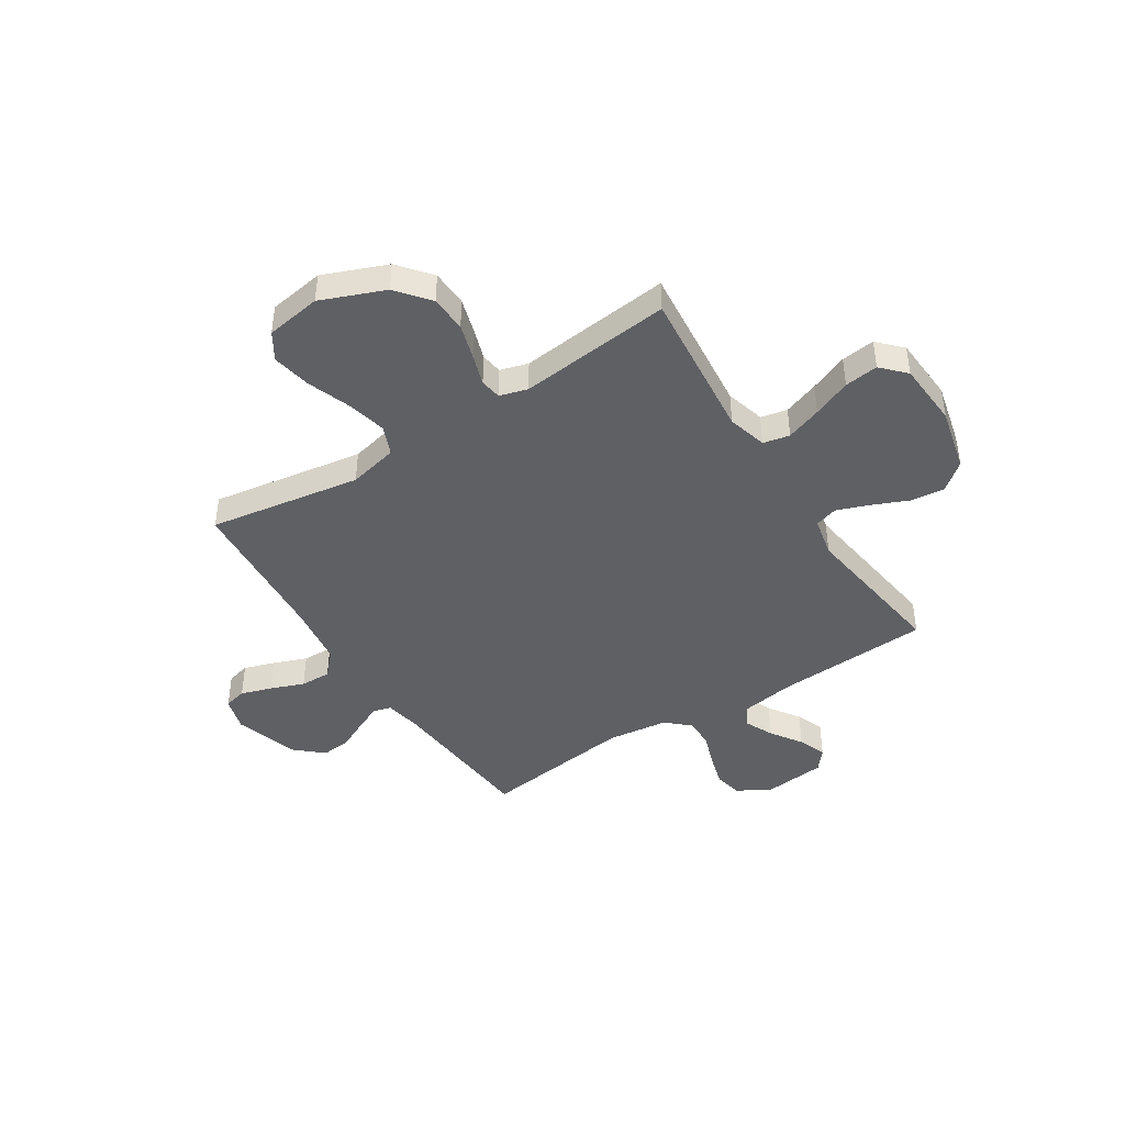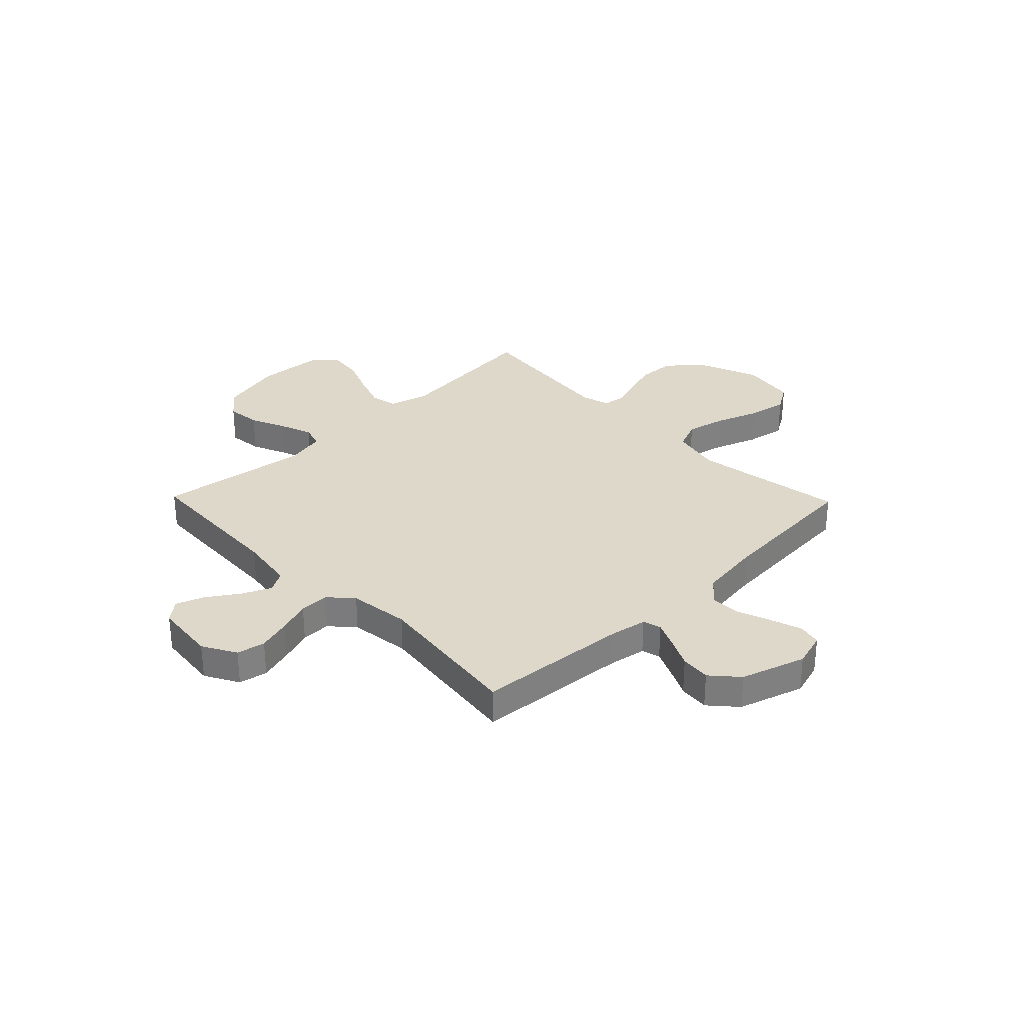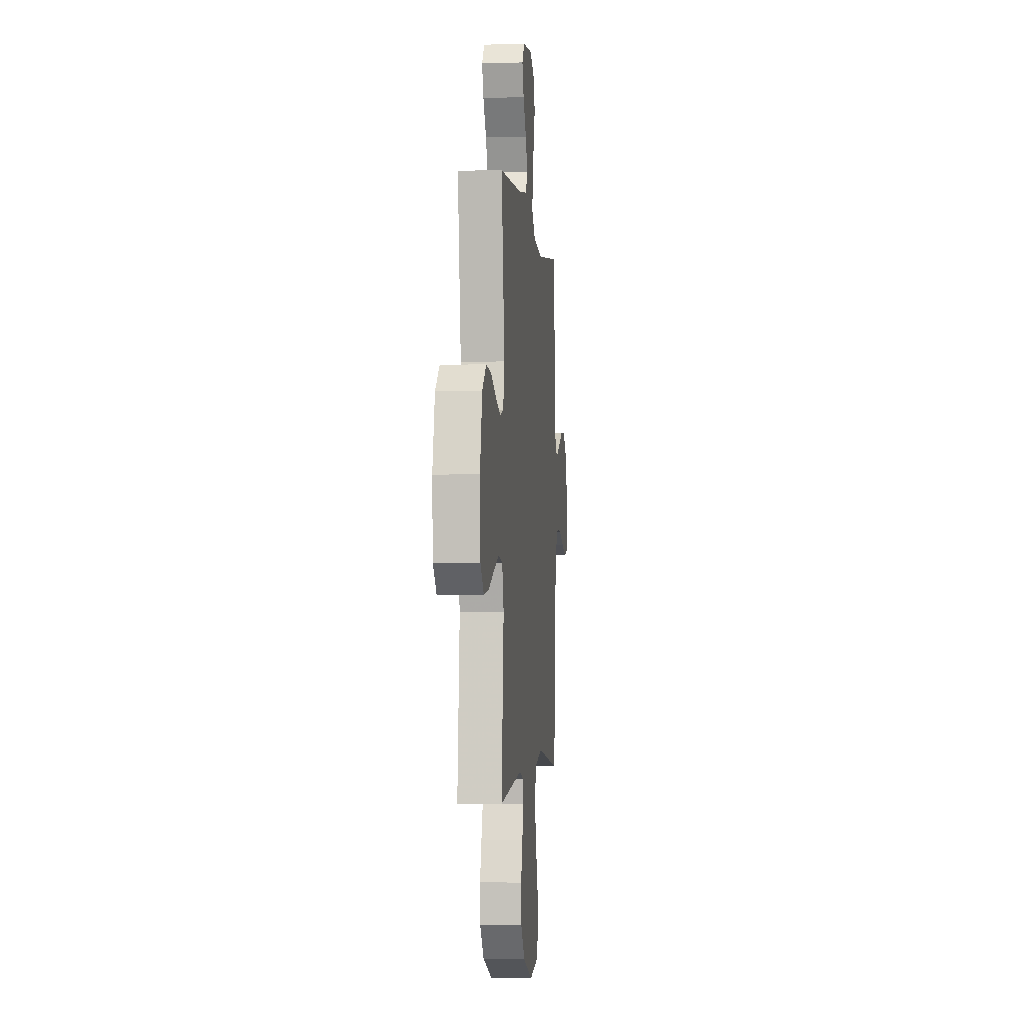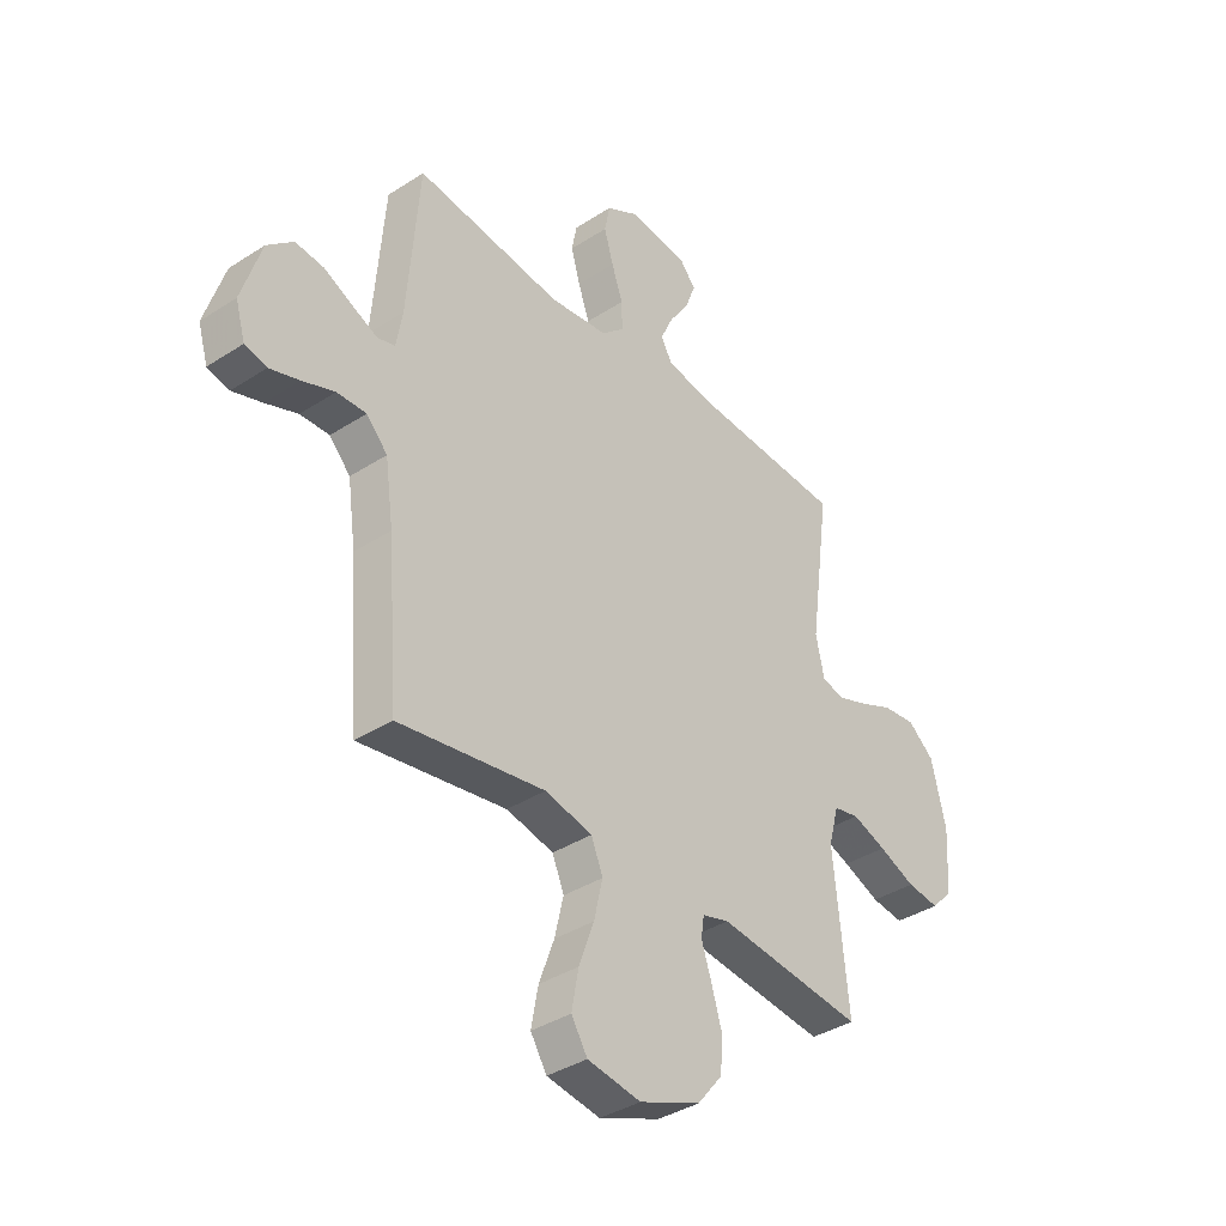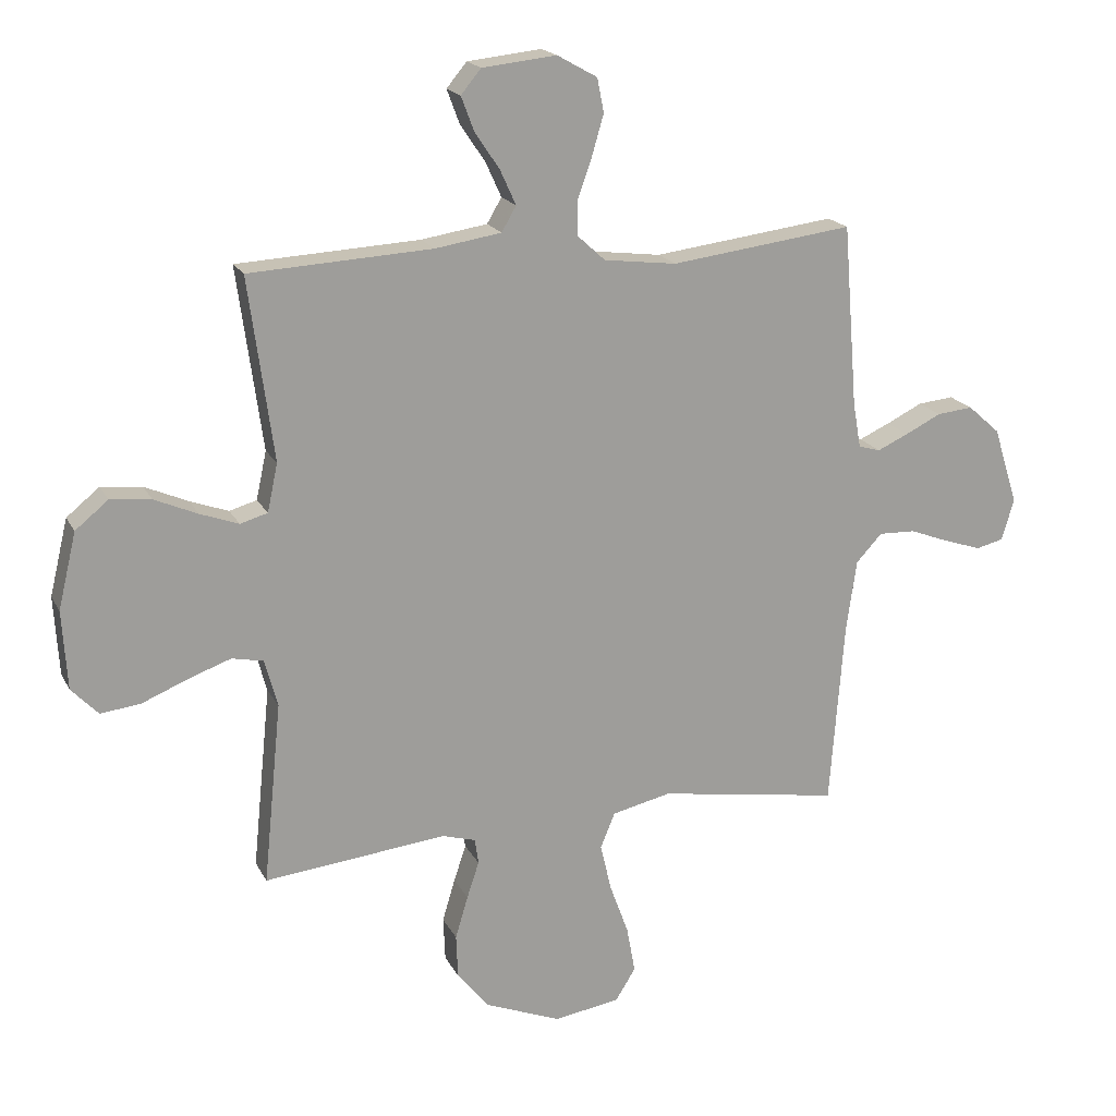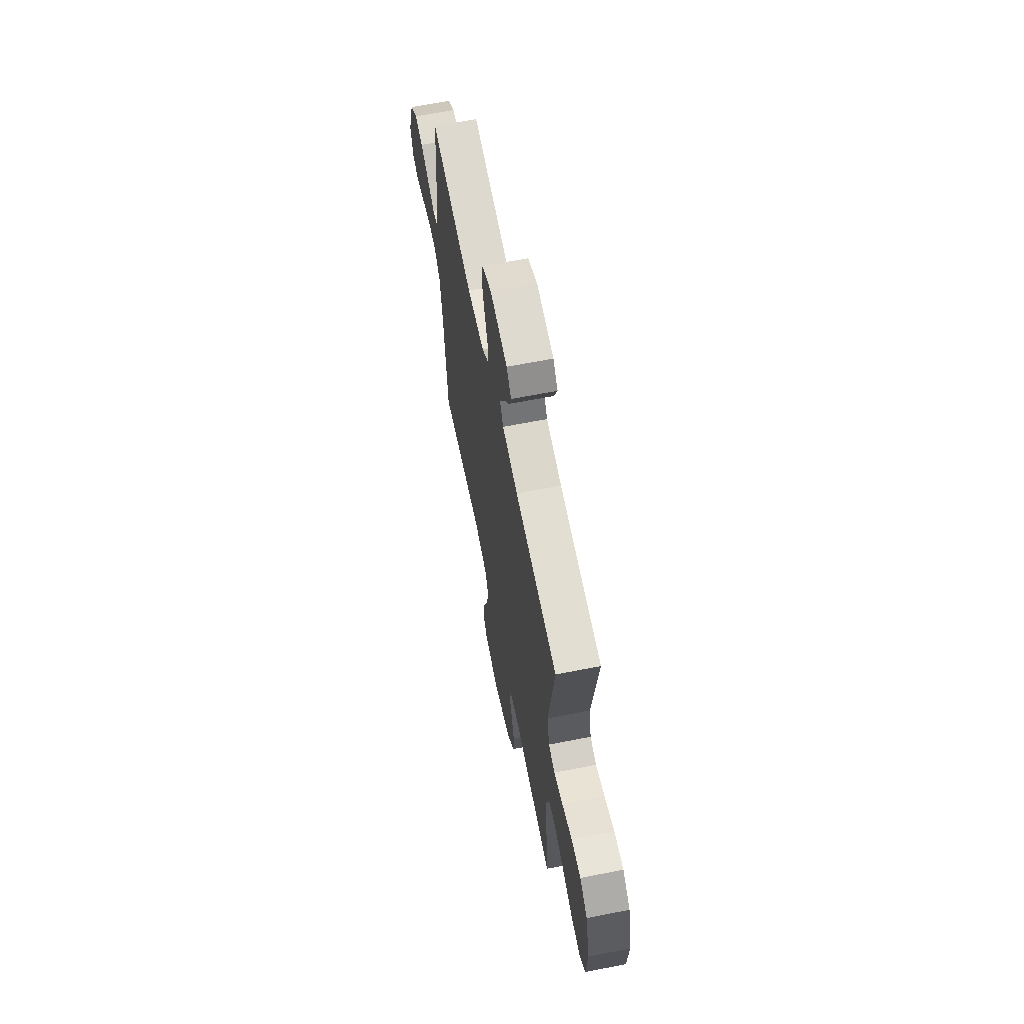
<metadata>
{"format":"obj","ext":"obj","renderer":"f3d","projection":"perspective","resolution":1024,"background":"white","views":[{"elev":-43.5,"azim":-147.3,"up":"+Y"},{"elev":31.0,"azim":45.9,"up":"+Y"},{"elev":-2.4,"azim":-84.3,"up":"+Z"},{"elev":-37.6,"azim":129.6,"up":"+Z"},{"elev":18.6,"azim":-20.1,"up":"+Z"},{"elev":65.1,"azim":-101.2,"up":"+Z"}]}
</metadata>
<code>
v 0.5 0.07 0.5
v 0.524 0.07 0.2
v 0.537 0.07 0.126
v 0.573 0.07 0.116
v 0.624 0.07 0.139
v 0.683 0.07 0.168
v 0.742 0.07 0.174
v 0.795 0.07 0.127
v 0.835 0.07 0
v 0.815 0.07 -0.068
v 0.77 0.07 -0.079
v 0.709 0.07 -0.059
v 0.643 0.07 -0.034
v 0.583 0.07 -0.032
v 0.54 0.07 -0.078
v 0.523 0.07 -0.2
v 0.5 0.07 -0.5
v 0.2 0.07 -0.452
v 0.103 0.07 -0.474
v 0.079 0.07 -0.532
v 0.097 0.07 -0.61
v 0.128 0.07 -0.695
v 0.142 0.07 -0.772
v 0.109 0.07 -0.825
v 0 0.07 -0.842
v -0.125 0.07 -0.792
v -0.177 0.07 -0.728
v -0.18 0.07 -0.656
v -0.159 0.07 -0.586
v -0.139 0.07 -0.526
v -0.145 0.07 -0.484
v -0.2 0.07 -0.468
v -0.5 0.07 -0.5
v -0.47 0.07 -0.2
v -0.491 0.07 -0.122
v -0.543 0.07 -0.111
v -0.613 0.07 -0.136
v -0.688 0.07 -0.167
v -0.754 0.07 -0.175
v -0.798 0.07 -0.129
v -0.806 0.07 0
v -0.776 0.07 0.125
v -0.722 0.07 0.169
v -0.655 0.07 0.162
v -0.584 0.07 0.131
v -0.521 0.07 0.108
v -0.476 0.07 0.121
v -0.459 0.07 0.2
v -0.5 0.07 0.5
v -0.2 0.07 0.516
v -0.091 0.07 0.533
v -0.067 0.07 0.574
v -0.093 0.07 0.631
v -0.134 0.07 0.692
v -0.155 0.07 0.748
v -0.122 0.07 0.788
v 0 0.07 0.801
v 0.066 0.07 0.764
v 0.077 0.07 0.708
v 0.058 0.07 0.643
v 0.035 0.07 0.577
v 0.034 0.07 0.519
v 0.08 0.07 0.477
v 0.2 0.07 0.462
v 0.5 0 0.5
v 0.524 0 0.2
v 0.537 0 0.126
v 0.573 0 0.116
v 0.624 0 0.139
v 0.683 0 0.168
v 0.742 0 0.174
v 0.795 0 0.127
v 0.835 0 0
v 0.815 0 -0.068
v 0.77 0 -0.079
v 0.709 0 -0.059
v 0.643 0 -0.034
v 0.583 0 -0.032
v 0.54 0 -0.078
v 0.523 0 -0.2
v 0.5 0 -0.5
v 0.2 0 -0.452
v 0.103 0 -0.474
v 0.079 0 -0.532
v 0.097 0 -0.61
v 0.128 0 -0.695
v 0.142 0 -0.772
v 0.109 0 -0.825
v 0 0 -0.842
v -0.125 0 -0.792
v -0.177 0 -0.728
v -0.18 0 -0.656
v -0.159 0 -0.586
v -0.139 0 -0.526
v -0.145 0 -0.484
v -0.2 0 -0.468
v -0.5 0 -0.5
v -0.47 0 -0.2
v -0.491 0 -0.122
v -0.543 0 -0.111
v -0.613 0 -0.136
v -0.688 0 -0.167
v -0.754 0 -0.175
v -0.798 0 -0.129
v -0.806 0 0
v -0.776 0 0.125
v -0.722 0 0.169
v -0.655 0 0.162
v -0.584 0 0.131
v -0.521 0 0.108
v -0.476 0 0.121
v -0.459 0 0.2
v -0.5 0 0.5
v -0.2 0 0.516
v -0.091 0 0.533
v -0.067 0 0.574
v -0.093 0 0.631
v -0.134 0 0.692
v -0.155 0 0.748
v -0.122 0 0.788
v 0 0 0.801
v 0.066 0 0.764
v 0.077 0 0.708
v 0.058 0 0.643
v 0.035 0 0.577
v 0.034 0 0.519
v 0.08 0 0.477
v 0.2 0 0.462
f 59 60 61
f 58 59 61
f 57 58 61
f 56 57 61
f 55 56 61
f 54 55 61
f 53 54 61
f 52 53 61 62
f 51 52 62 63
f 48 49 50
f 50 51 63
f 48 50 63
f 47 48 63
f 43 44 45
f 42 43 45
f 41 42 45
f 40 41 45
f 39 40 45
f 38 39 45
f 37 38 45
f 36 37 45 46
f 35 36 46 47
f 32 33 34
f 47 63 64
f 35 47 64
f 34 35 64
f 32 34 64
f 31 32 64
f 28 29 30
f 27 28 30
f 26 27 30
f 25 26 30
f 24 25 30
f 23 24 30
f 22 23 30
f 21 22 30
f 16 17 18
f 15 16 18 19
f 14 15 19
f 11 12 13
f 10 11 13
f 9 10 13
f 8 9 13
f 7 8 13
f 6 7 13
f 5 6 13
f 4 5 13 14
f 3 4 14 19
f 64 1 2
f 31 64 2
f 30 31 2
f 20 21 30
f 19 20 30
f 2 3 19 30
f 125 124 123
f 125 123 122
f 125 122 121
f 125 121 120
f 125 120 119
f 125 119 118
f 125 118 117
f 126 125 117 116
f 127 126 116 115
f 114 113 112
f 127 115 114
f 127 114 112
f 127 112 111
f 109 108 107
f 109 107 106
f 109 106 105
f 109 105 104
f 109 104 103
f 109 103 102
f 109 102 101
f 110 109 101 100
f 111 110 100 99
f 98 97 96
f 128 127 111
f 128 111 99
f 128 99 98
f 128 98 96
f 128 96 95
f 94 93 92
f 94 92 91
f 94 91 90
f 94 90 89
f 94 89 88
f 94 88 87
f 94 87 86
f 94 86 85
f 82 81 80
f 83 82 80 79
f 83 79 78
f 77 76 75
f 77 75 74
f 77 74 73
f 77 73 72
f 77 72 71
f 77 71 70
f 77 70 69
f 78 77 69 68
f 83 78 68 67
f 66 65 128
f 66 128 95
f 66 95 94
f 94 85 84
f 94 84 83
f 94 83 67 66
f 1 65 66 2
f 2 66 67 3
f 3 67 68 4
f 4 68 69 5
f 5 69 70 6
f 6 70 71 7
f 7 71 72 8
f 8 72 73 9
f 9 73 74 10
f 10 74 75 11
f 11 75 76 12
f 12 76 77 13
f 13 77 78 14
f 14 78 79 15
f 15 79 80 16
f 16 80 81 17
f 17 81 82 18
f 18 82 83 19
f 19 83 84 20
f 20 84 85 21
f 21 85 86 22
f 22 86 87 23
f 23 87 88 24
f 24 88 89 25
f 25 89 90 26
f 26 90 91 27
f 27 91 92 28
f 28 92 93 29
f 29 93 94 30
f 30 94 95 31
f 31 95 96 32
f 32 96 97 33
f 33 97 98 34
f 34 98 99 35
f 35 99 100 36
f 36 100 101 37
f 37 101 102 38
f 38 102 103 39
f 39 103 104 40
f 40 104 105 41
f 41 105 106 42
f 42 106 107 43
f 43 107 108 44
f 44 108 109 45
f 45 109 110 46
f 46 110 111 47
f 47 111 112 48
f 48 112 113 49
f 49 113 114 50
f 50 114 115 51
f 51 115 116 52
f 52 116 117 53
f 53 117 118 54
f 54 118 119 55
f 55 119 120 56
f 56 120 121 57
f 57 121 122 58
f 58 122 123 59
f 59 123 124 60
f 60 124 125 61
f 61 125 126 62
f 62 126 127 63
f 63 127 128 64
f 64 128 65 1

</code>
